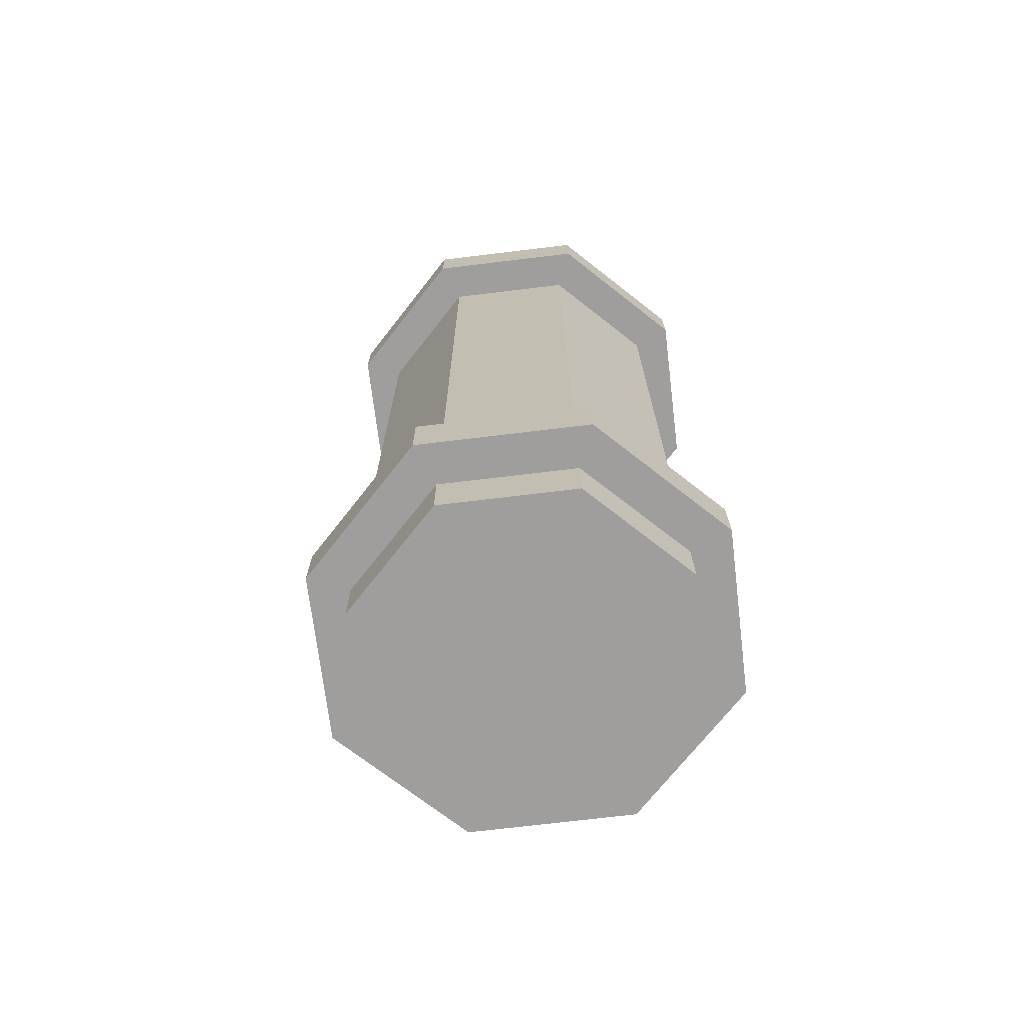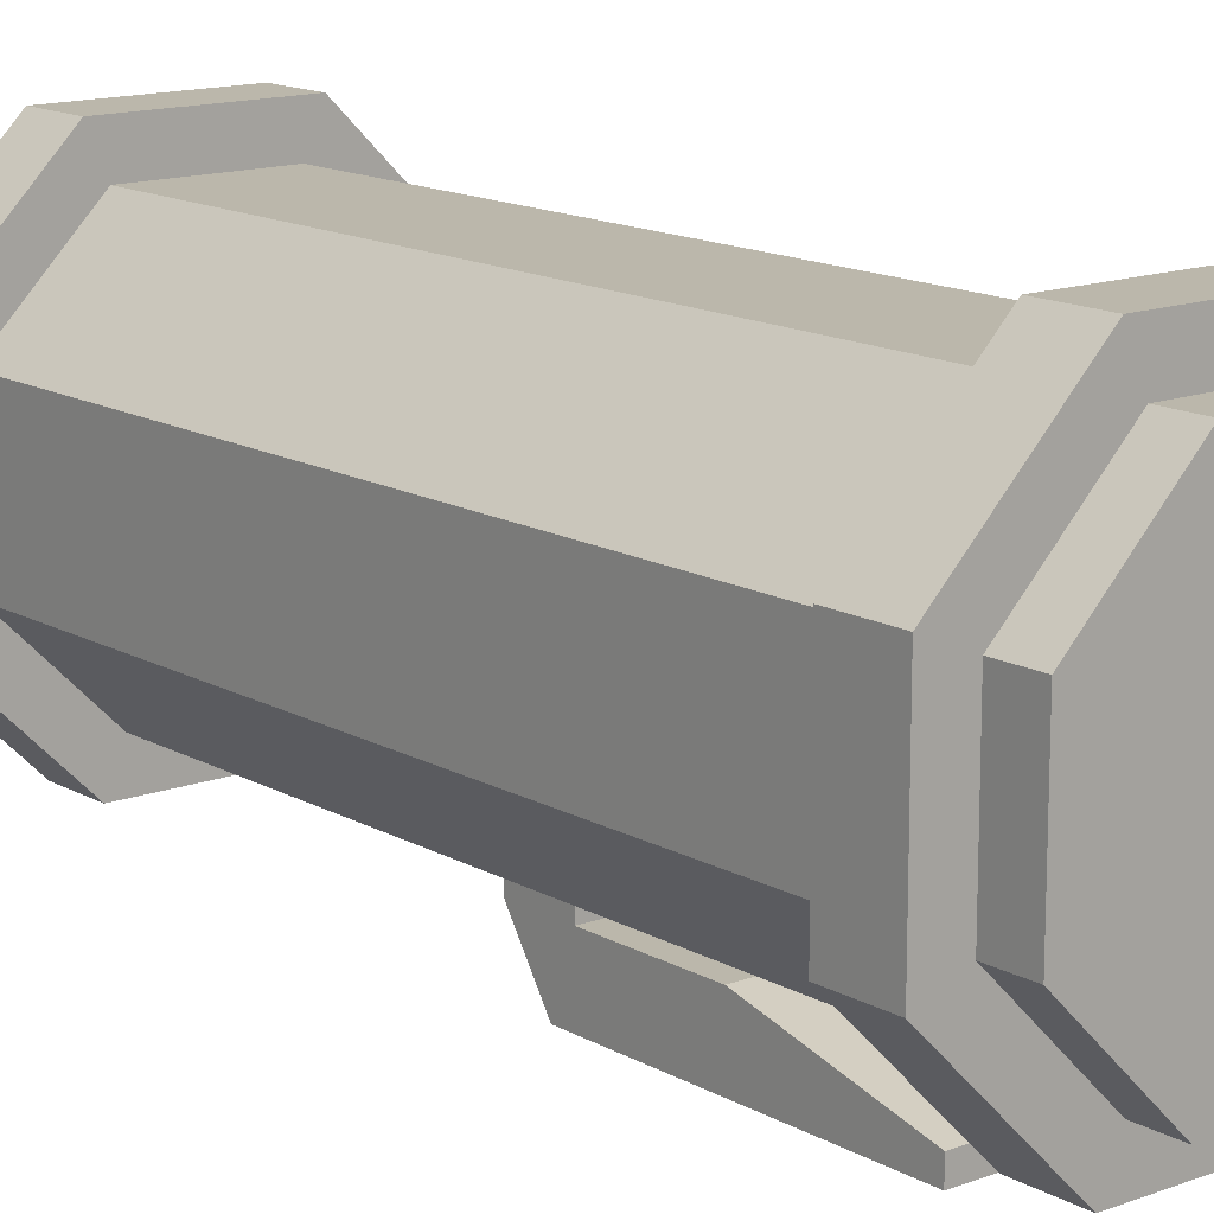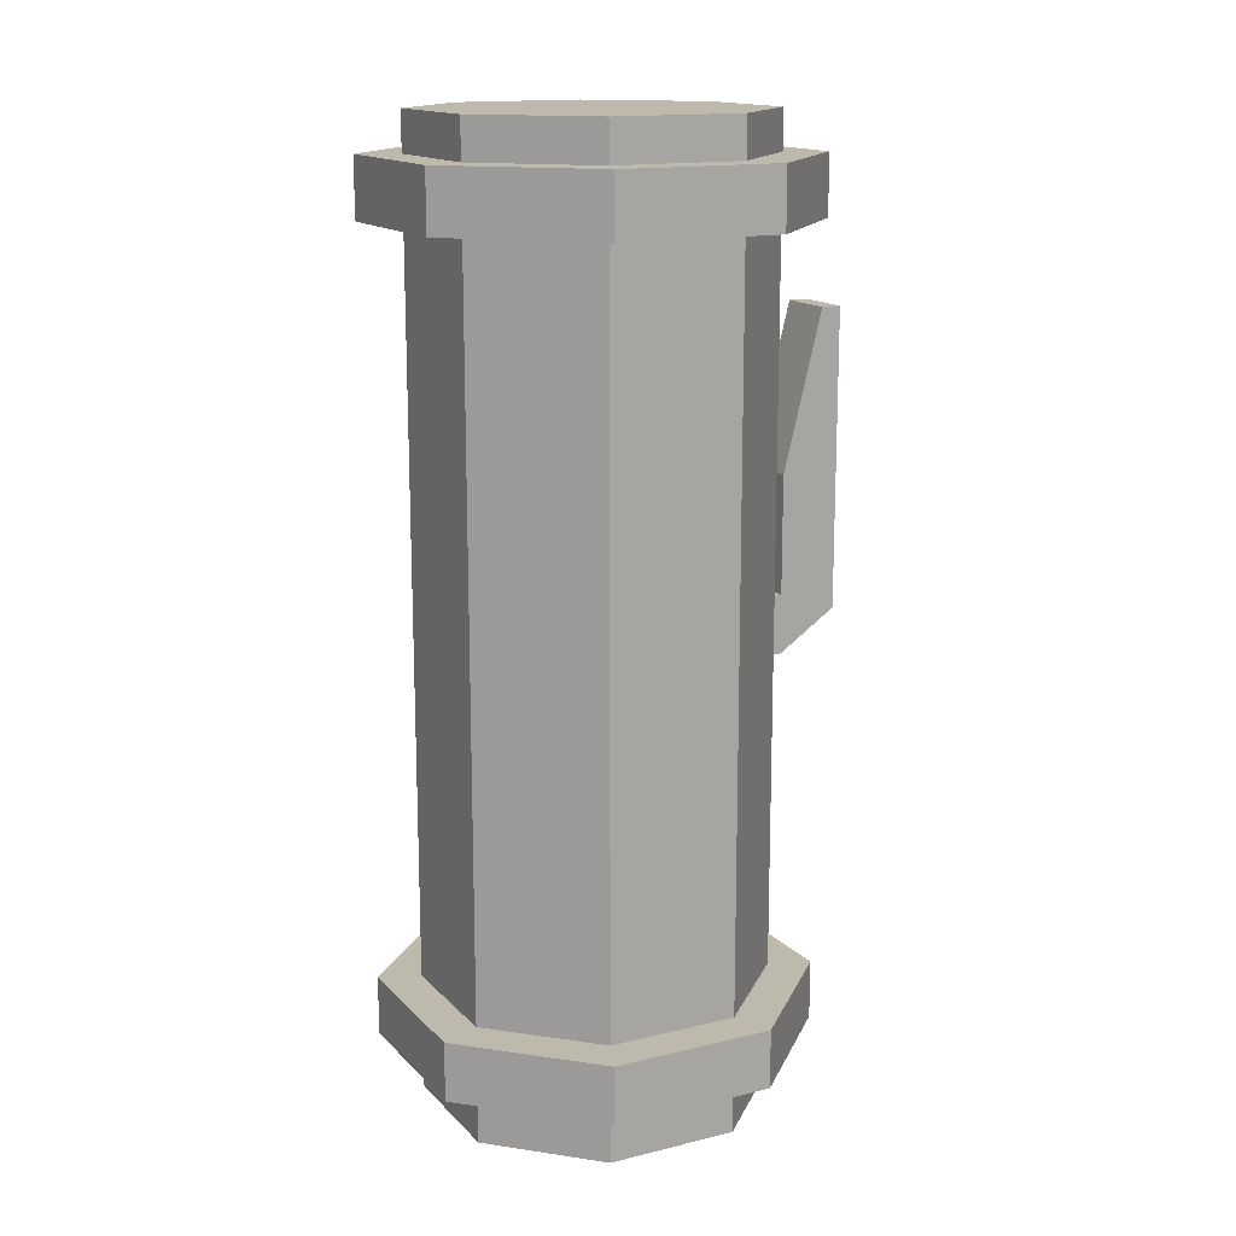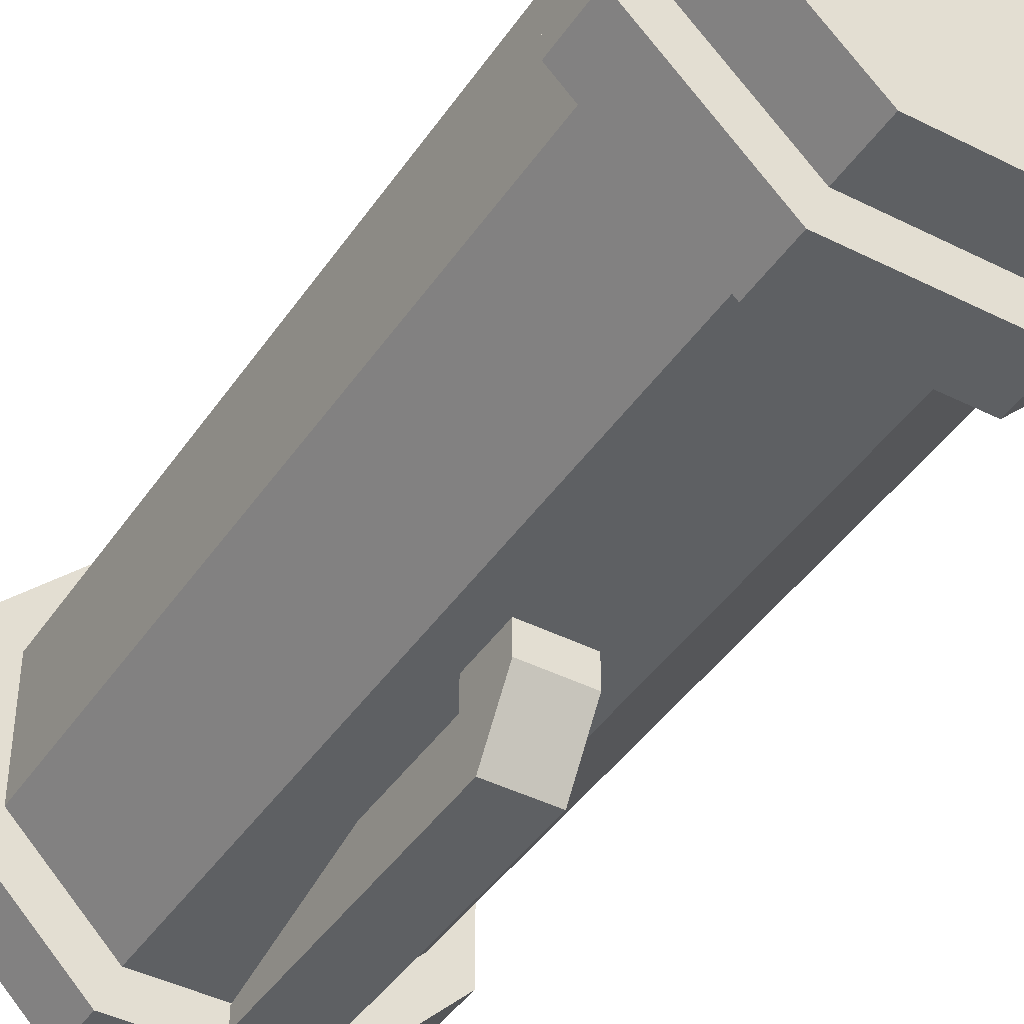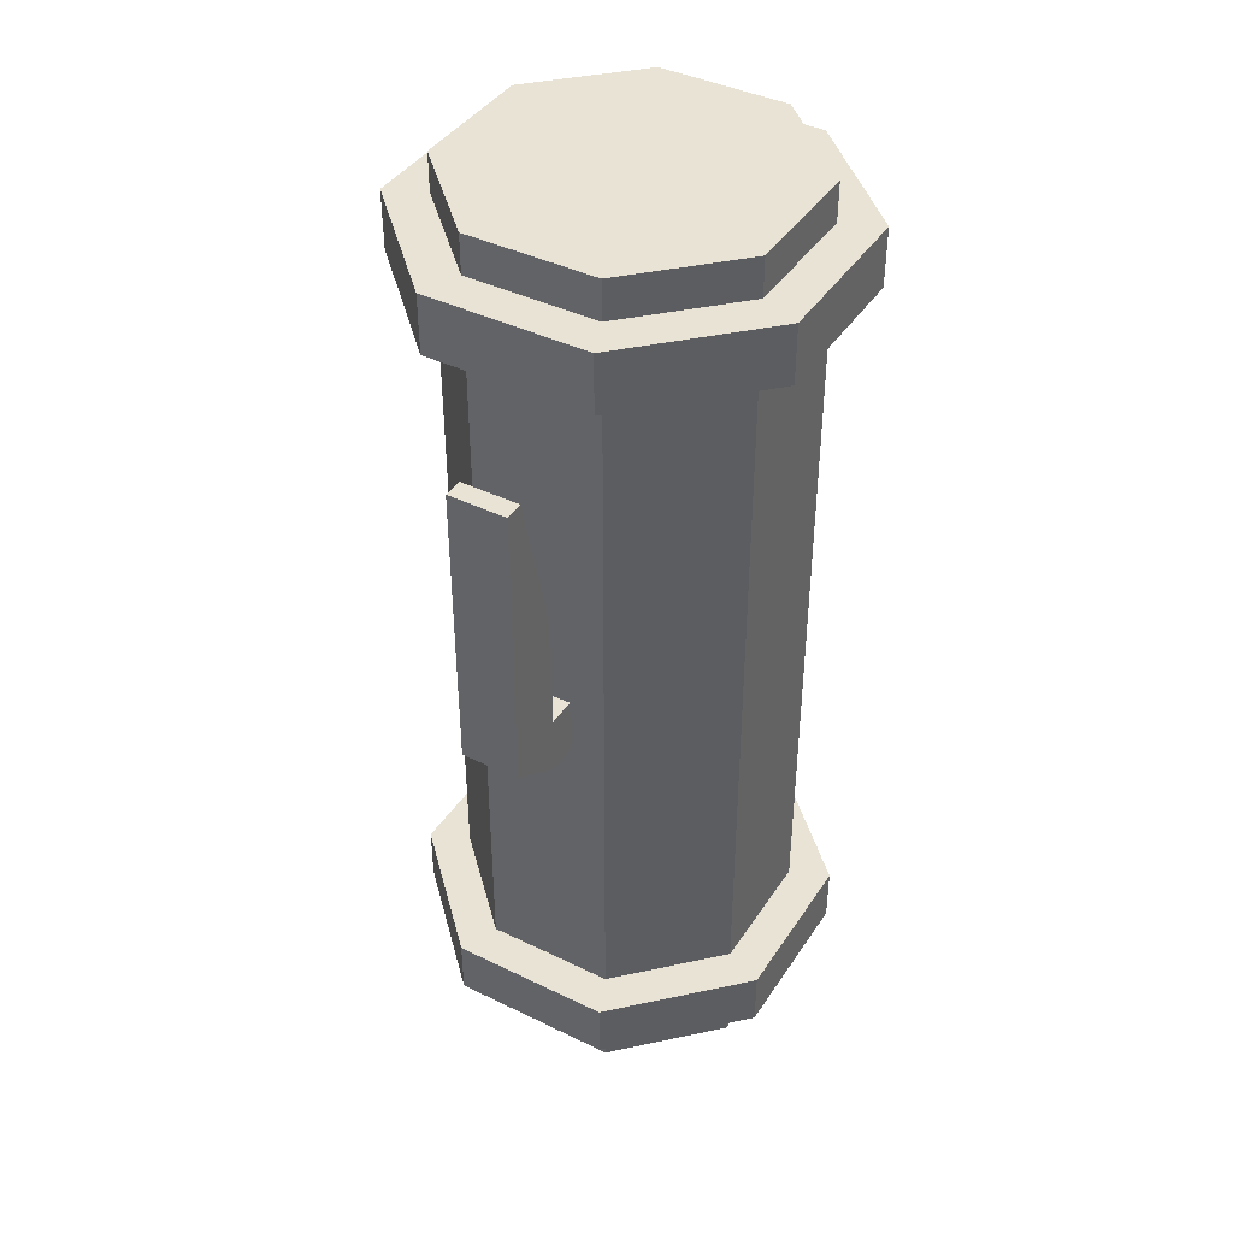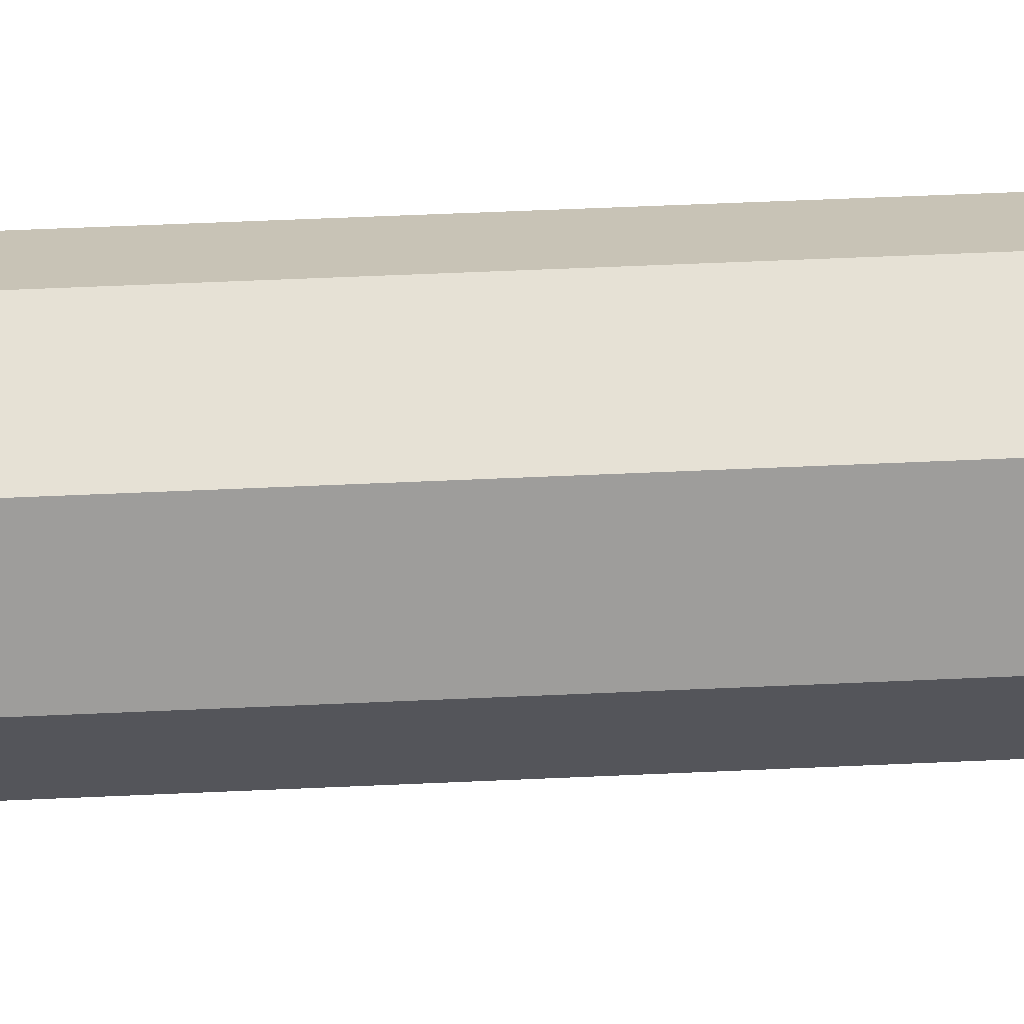
<metadata>
{"format":"obj","ext":"obj","renderer":"f3d","projection":"perspective","resolution":1024,"background":"white","views":[{"elev":-71.1,"azim":-38.1,"up":"+Y"},{"elev":14.2,"azim":140.7,"up":"+Z"},{"elev":15.1,"azim":62.5,"up":"+Y"},{"elev":-42.3,"azim":-31.2,"up":"+Z"},{"elev":41.3,"azim":-149.5,"up":"+Y"},{"elev":64.7,"azim":87.5,"up":"+Z"}]}
</metadata>
<code>
o cylinder
v 0 0 0
v 0 3 0
v 0.2071 0 0.5
v 0.2071 3 0.5
v 0.5 0 0.2071
v 0.5 3 0.2071
v 0.5 0 -0.2071
v 0.5 3 -0.2071
v 0.2071 0 -0.5
v 0.2071 3 -0.5
v -0.2071 0 -0.5
v -0.2071 3 -0.5
v -0.5 0 -0.2071
v -0.5 3 -0.2071
v -0.5 0 0.2071
v -0.5 3 0.2071
v -0.2071 0 0.5
v -0.2071 3 0.5
f 5 3 1
f 3 5 6 4
f 4 6 2
f 7 5 1
f 5 7 8 6
f 6 8 2
f 9 7 1
f 7 9 10 8
f 8 10 2
f 11 9 1
f 9 11 12 10
f 10 12 2
f 13 11 1
f 11 13 14 12
f 12 14 2
f 15 13 1
f 13 15 16 14
f 14 16 2
f 17 15 1
f 15 17 18 16
f 16 18 2
f 3 17 1
f 17 3 4 18
f 18 4 2
o cylinder
v -6.939e-18 0.1875 1.388e-17
v -6.939e-18 0.375 1.388e-17
v 0.2589 0.1875 0.625
v 0.2589 0.375 0.625
v 0.625 0.1875 0.2589
v 0.625 0.375 0.2589
v 0.625 0.1875 -0.2589
v 0.625 0.375 -0.2589
v 0.2589 0.1875 -0.625
v 0.2589 0.375 -0.625
v -0.2589 0.1875 -0.625
v -0.2589 0.375 -0.625
v -0.625 0.1875 -0.2589
v -0.625 0.375 -0.2589
v -0.625 0.1875 0.2589
v -0.625 0.375 0.2589
v -0.2589 0.1875 0.625
v -0.2589 0.375 0.625
f 23 21 19
f 21 23 24 22
f 22 24 20
f 25 23 19
f 23 25 26 24
f 24 26 20
f 27 25 19
f 25 27 28 26
f 26 28 20
f 29 27 19
f 27 29 30 28
f 28 30 20
f 31 29 19
f 29 31 32 30
f 30 32 20
f 33 31 19
f 31 33 34 32
f 32 34 20
f 35 33 19
f 33 35 36 34
f 34 36 20
f 21 35 19
f 35 21 22 36
f 36 22 20
o cylinder
v -6.939e-18 2.688 1.388e-17
v -6.939e-18 2.875 1.388e-17
v 0.2589 2.688 0.625
v 0.2589 2.875 0.625
v 0.625 2.688 0.2589
v 0.625 2.875 0.2589
v 0.625 2.688 -0.2589
v 0.625 2.875 -0.2589
v 0.2589 2.688 -0.625
v 0.2589 2.875 -0.625
v -0.2589 2.688 -0.625
v -0.2589 2.875 -0.625
v -0.625 2.688 -0.2589
v -0.625 2.875 -0.2589
v -0.625 2.688 0.2589
v -0.625 2.875 0.2589
v -0.2589 2.688 0.625
v -0.2589 2.875 0.625
f 41 39 37
f 39 41 42 40
f 40 42 38
f 43 41 37
f 41 43 44 42
f 42 44 38
f 45 43 37
f 43 45 46 44
f 44 46 38
f 47 45 37
f 45 47 48 46
f 46 48 38
f 49 47 37
f 47 49 50 48
f 48 50 38
f 51 49 37
f 49 51 52 50
f 50 52 38
f 53 51 37
f 51 53 54 52
f 52 54 38
f 39 53 37
f 53 39 40 54
f 54 40 38
o cuboid
v 0.09375 1.531 -0.2812
v 0.09375 1.531 -0.5938
v 0.09375 1.344 -0.2812
v 0.09375 1.344 -0.5938
v -0.09375 1.531 -0.2812
v -0.09375 1.531 -0.5938
v -0.09375 1.344 -0.2812
v -0.09375 1.344 -0.5938
v 0.09375 1.469 -0.7812
v -0.09375 1.469 -0.7812
v 0.09375 2.406 -0.7812
v -0.09375 2.406 -0.7812
v -0.09375 1.906 -0.5938
v 0.09375 1.906 -0.5938
v 0.09375 2.406 -0.7188
v -0.09375 2.406 -0.7188
f 59 55 56 60
f 58 57 61 62
f 57 55 59 61
f 56 55 57 58
f 61 59 60 62
f 63 56 58
f 64 62 60
f 66 65 63 64
f 67 66 64 60
f 68 67 60 56
f 65 68 56 63
f 62 64 63 58
f 68 69 70 67
f 70 66 67
f 65 69 68
f 65 66 70 69

</code>
